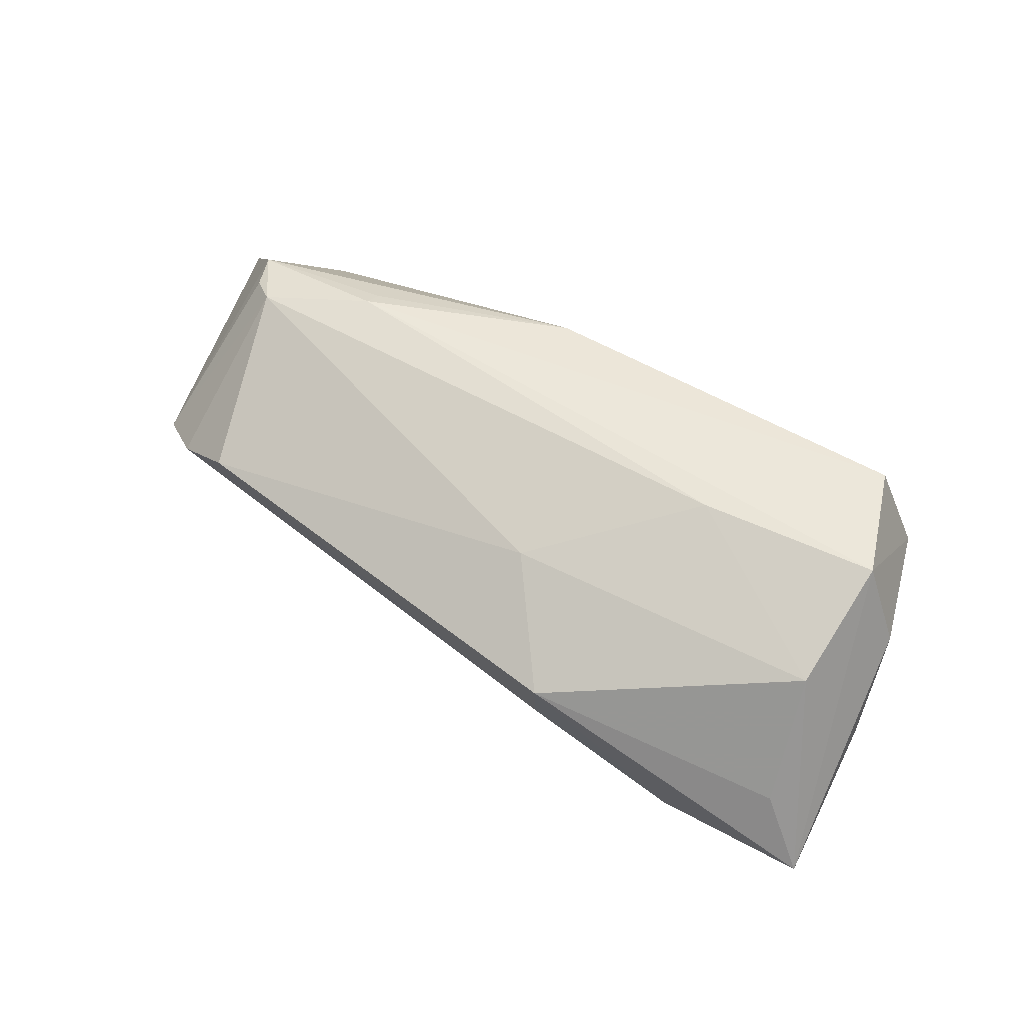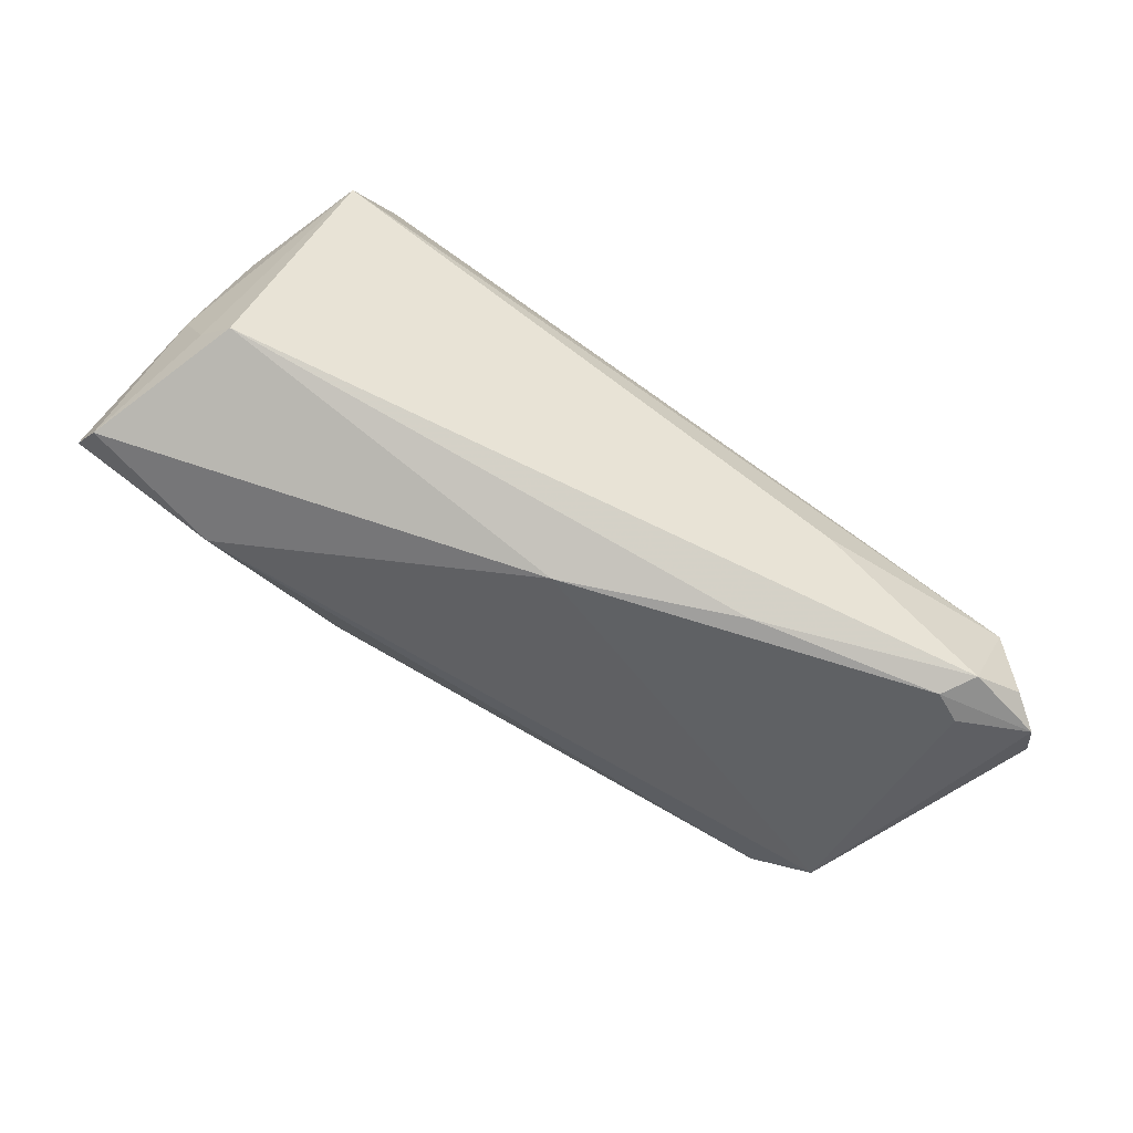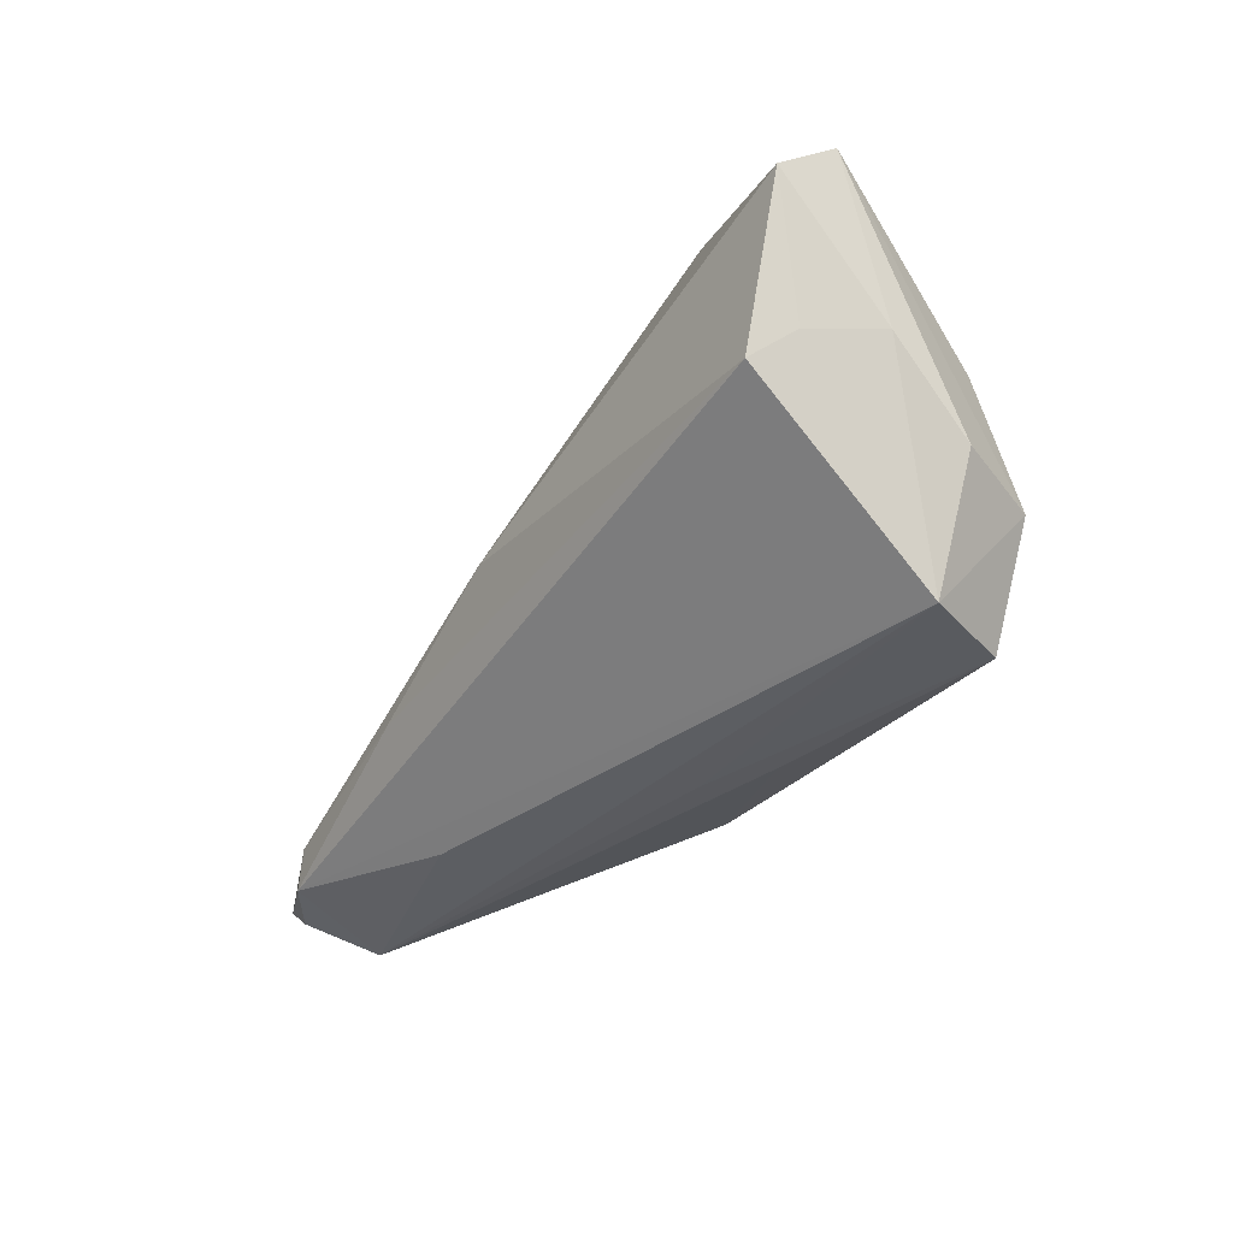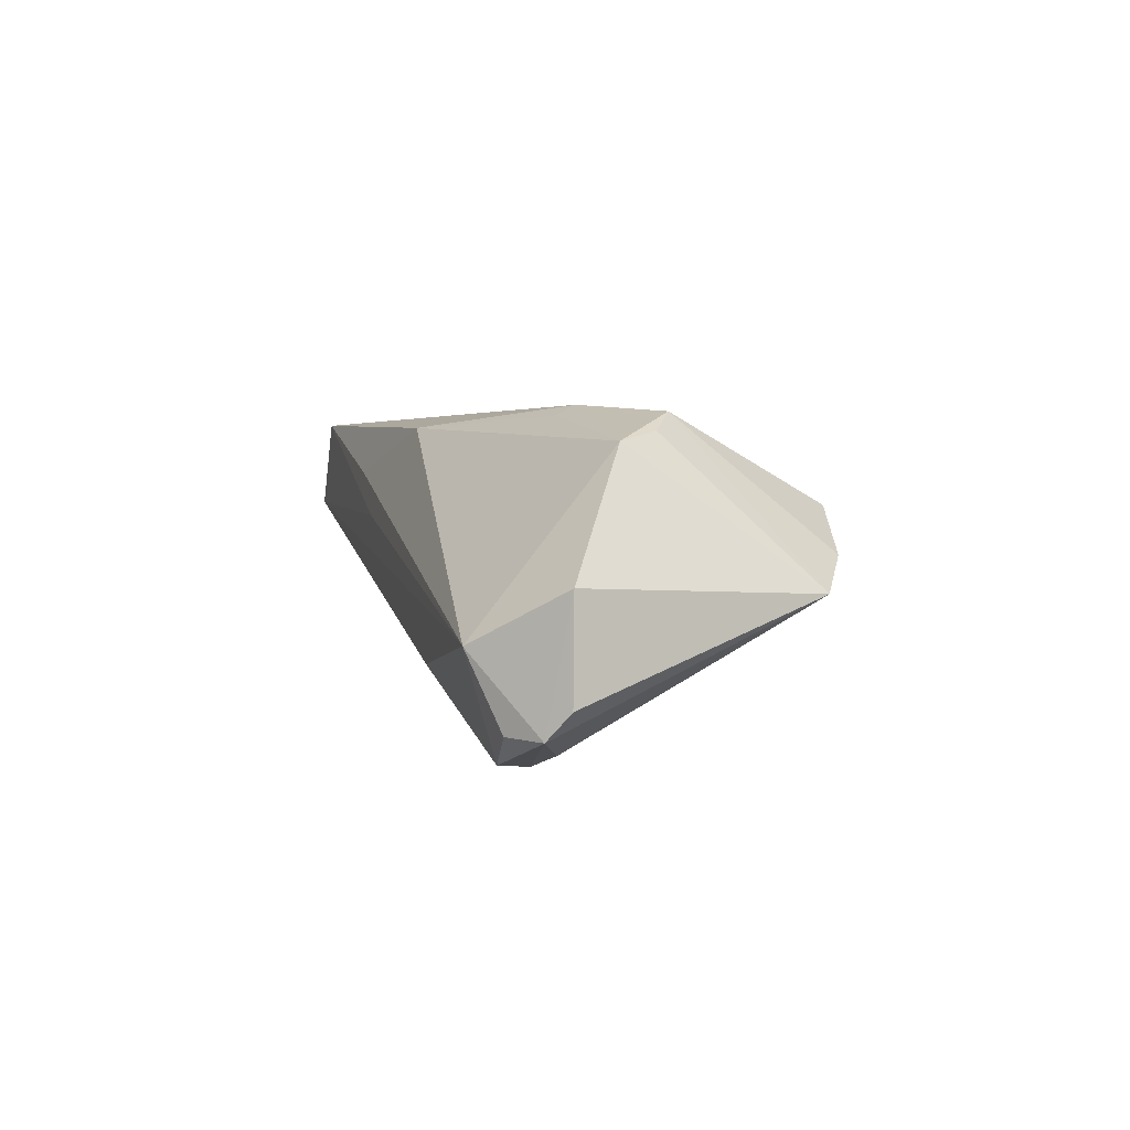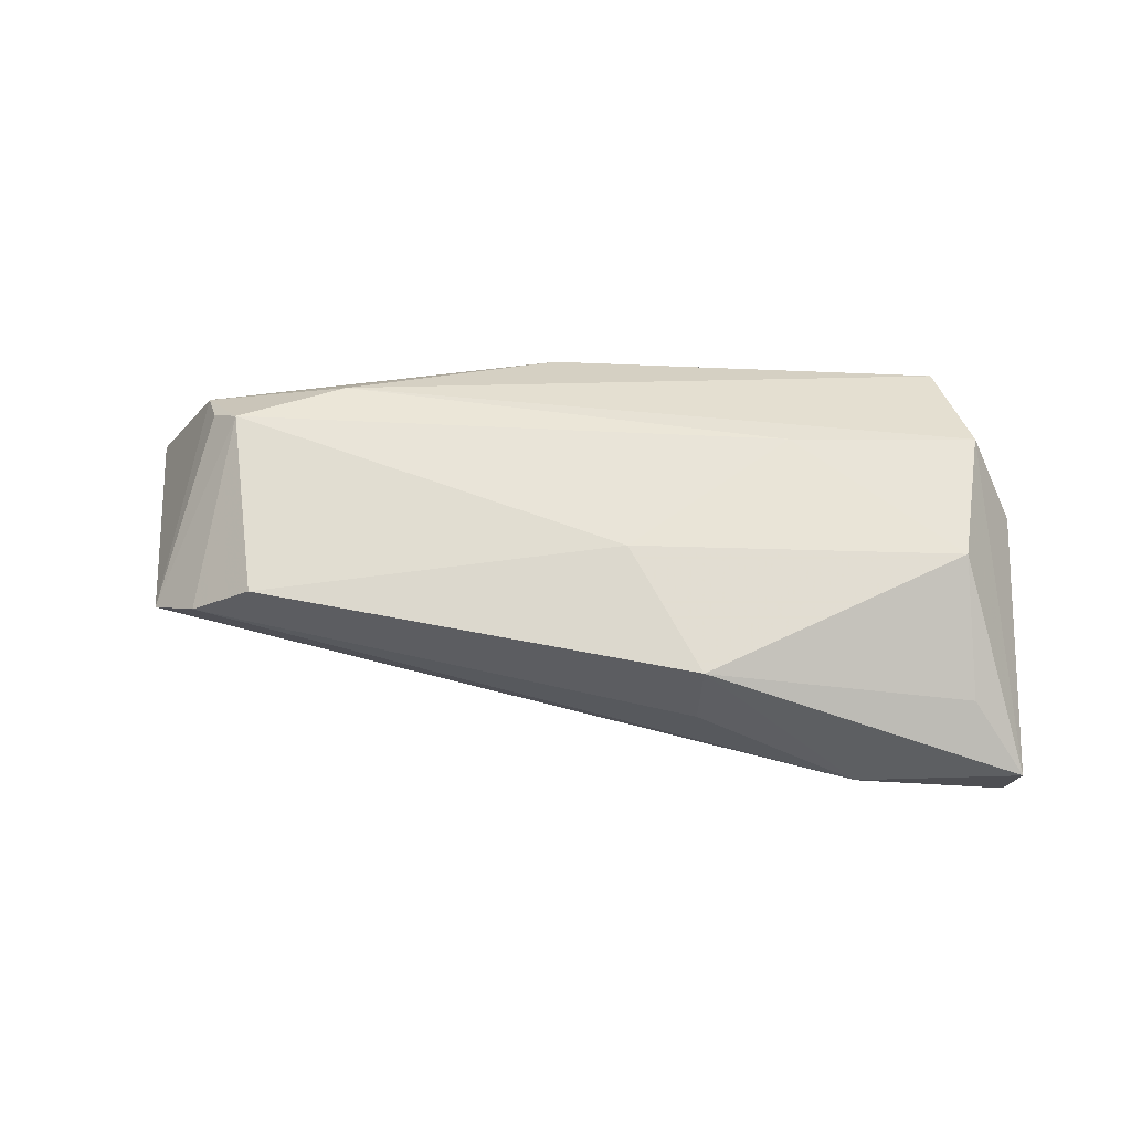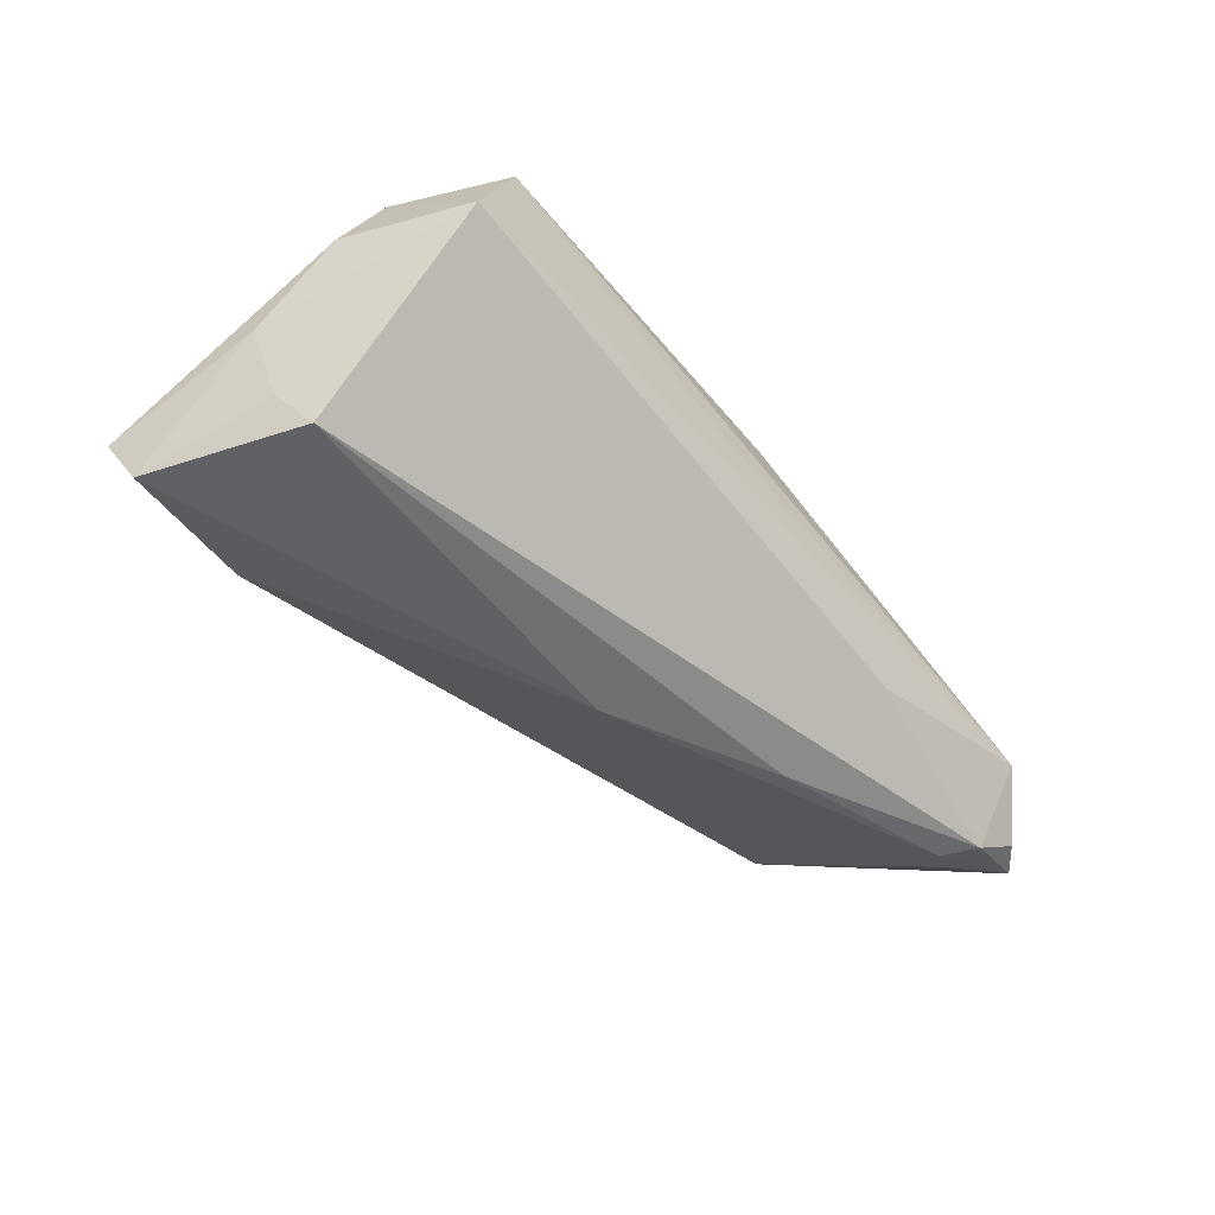
<metadata>
{"format":"obj","ext":"obj","renderer":"f3d","projection":"perspective","resolution":1024,"background":"white","views":[{"elev":58.4,"azim":-144.5,"up":"+Z"},{"elev":-78.2,"azim":-34.0,"up":"+Z"},{"elev":-33.3,"azim":-119.4,"up":"+Y"},{"elev":2.6,"azim":75.1,"up":"+Z"},{"elev":39.8,"azim":-169.7,"up":"+Z"},{"elev":-44.7,"azim":-49.5,"up":"+Z"}]}
</metadata>
<code>
v 0.06164 -0.01263 -0.01286
v -0.04816 0.00826 0.01304
v -0.05113 0.01867 -0.0009386
v -0.04789 -0.007375 0.01873
v -0.01252 -0.02156 0.01102
v -0.01907 0.02668 0.005521
v -0.0522 0.001708 -0.01102
v 0.05203 0.0186 -0.002106
v -0.05331 -0.006114 0.007932
v 0.04592 -0.01312 -0.02051
v 0.02574 -0.02054 -0.01117
v -0.04759 -0.02183 0.006658
v -0.0563 0.01812 -0.01552
v -0.05523 0.00308 -0.002089
v 0.04868 -0.01746 -0.01984
v 0.06099 -0.01234 -0.0005456
v -0.01833 0.02525 -0.002973
v -0.04933 -0.001781 -0.01561
v 0.03148 -0.006624 0.0175
v 0.04807 0.0002612 0.01547
v 0.05962 -0.01505 -0.01615
v 0.0521 -0.02183 -0.006857
v 0.03162 -0.004221 0.01873
v -0.005024 -0.02183 0.005464
v -0.03804 0.02237 -0.01315
v 0.02146 -0.008005 -0.0207
v -0.04191 -0.02152 0.01791
v 0.04536 0.02238 0.001831
v 0.03712 0.02386 0.007241
v -0.007824 0.01403 0.01313
v -0.02519 -0.003309 0.01869
v 0.006957 -0.01802 0.01654
v 0.05539 -0.01828 -0.01594
v -0.001058 0.001328 -0.02033
v 0.05041 -0.004486 0.0143
v 0.04421 0.002834 0.01767
v 0.05 -0.01125 -0.01886
v -0.05792 0.02185 -0.009234
f 8 34 25
f 1 8 16
f 8 35 16
f 6 25 38
f 8 25 28
f 29 36 28
f 28 36 8
f 13 34 18
f 13 25 34
f 38 25 13
f 13 14 38
f 22 12 11
f 22 16 35
f 38 2 3
f 3 6 38
f 2 6 3
f 4 12 27
f 4 2 38
f 20 35 8
f 8 36 20
f 20 36 35
f 30 6 2
f 29 6 30
f 30 36 29
f 21 8 1
f 1 16 21
f 16 22 21
f 37 34 8
f 37 10 34
f 8 21 37
f 37 21 10
f 18 34 26
f 34 10 26
f 18 12 7
f 12 14 7
f 7 13 18
f 14 13 7
f 25 6 17
f 17 28 25
f 17 6 29
f 29 28 17
f 15 22 11
f 10 21 15
f 15 12 18
f 11 12 15
f 18 26 15
f 15 26 10
f 27 12 24
f 24 22 27
f 12 22 24
f 9 14 12
f 12 4 9
f 38 14 9
f 9 4 38
f 36 30 31
f 2 4 31
f 31 30 2
f 27 22 5
f 32 22 35
f 35 19 32
f 32 5 22
f 27 5 32
f 33 21 22
f 22 15 33
f 33 15 21
f 36 31 23
f 35 36 23
f 23 19 35
f 27 32 23
f 23 32 19
f 23 4 27
f 23 31 4

</code>
